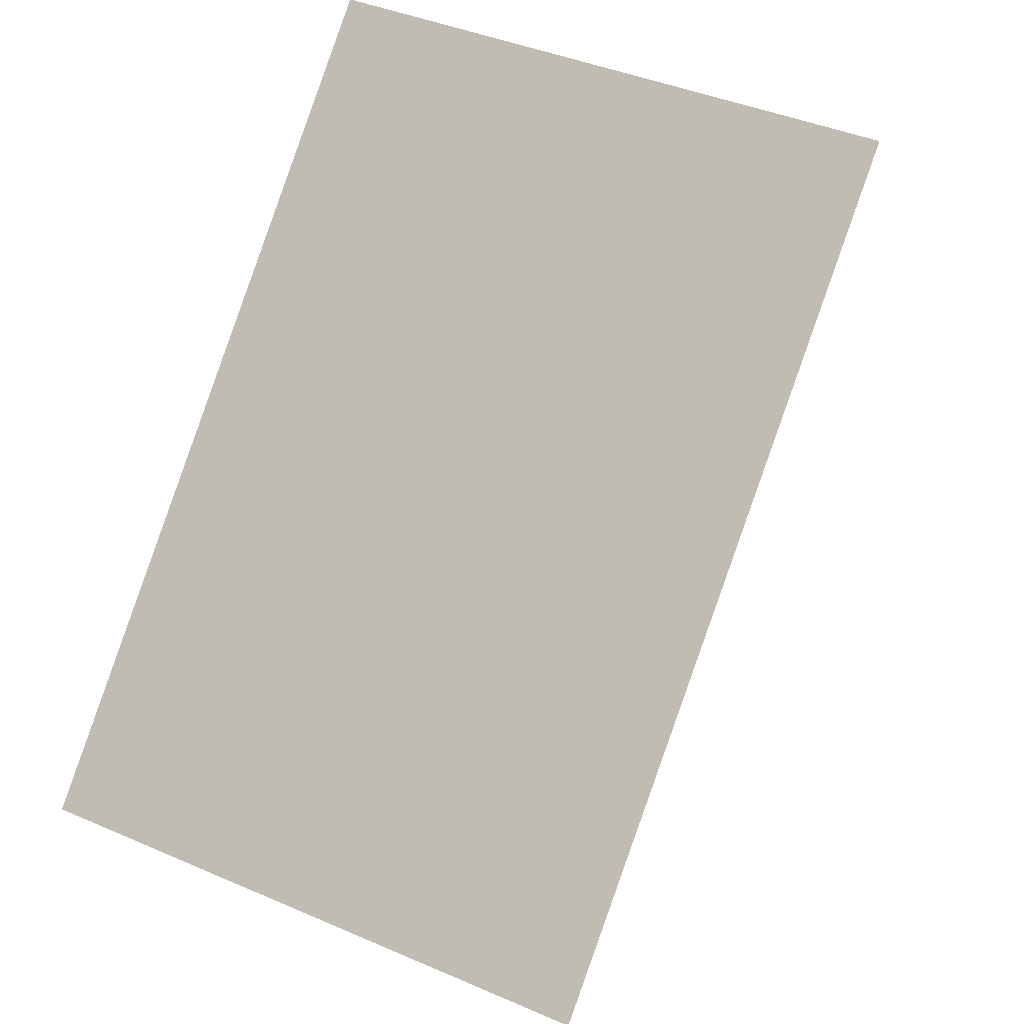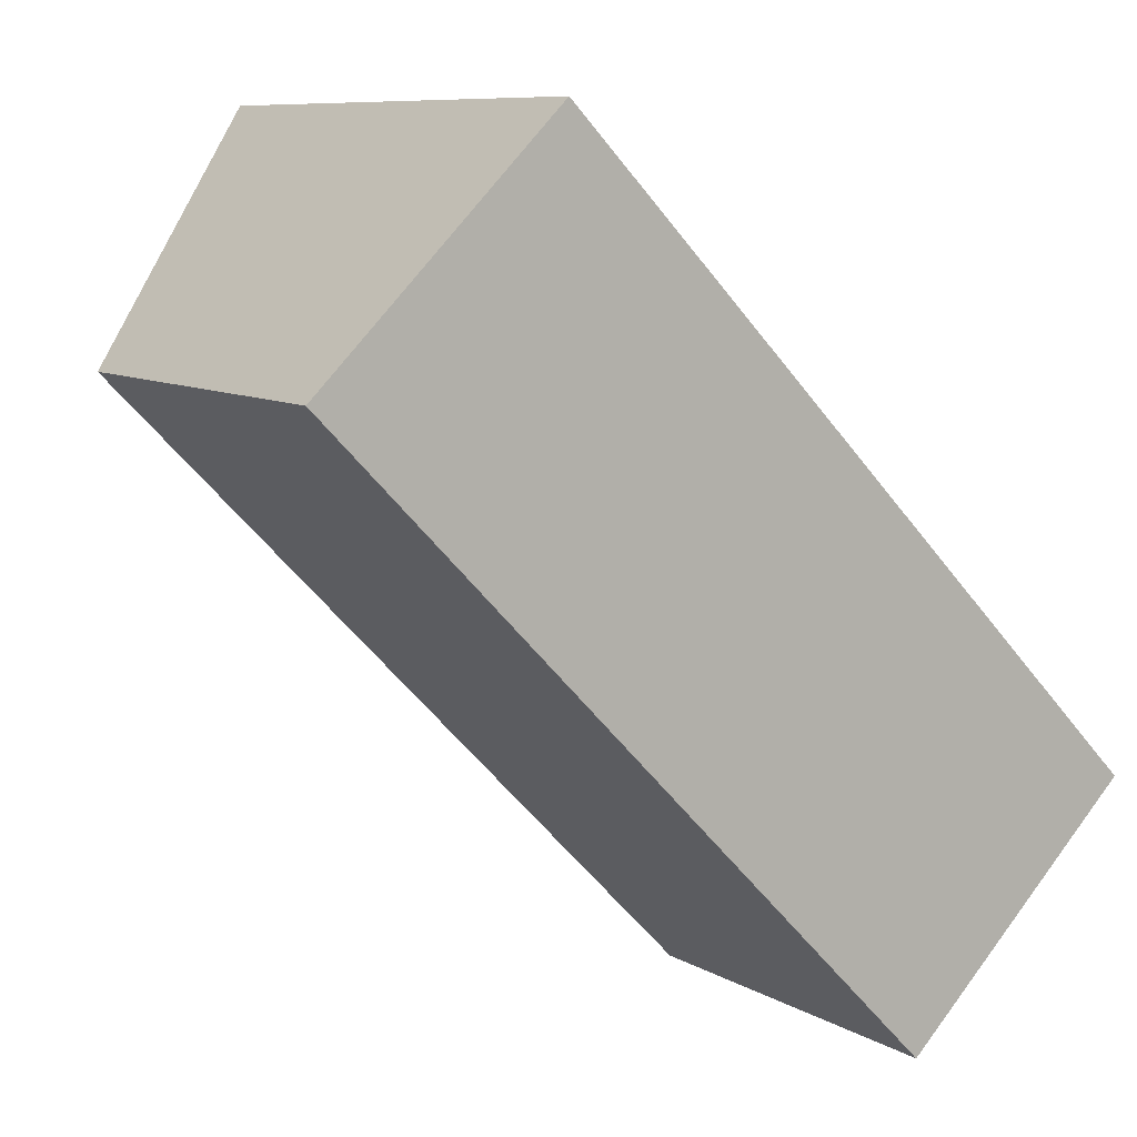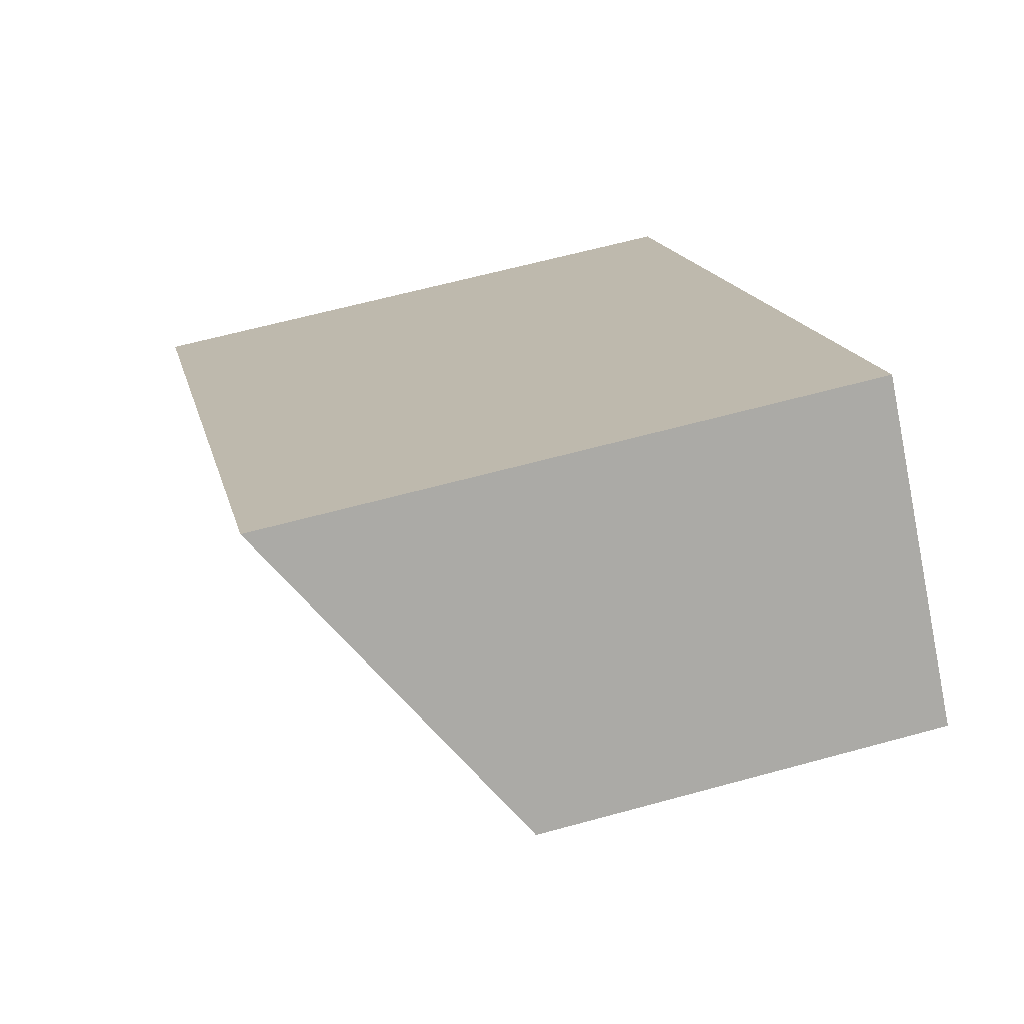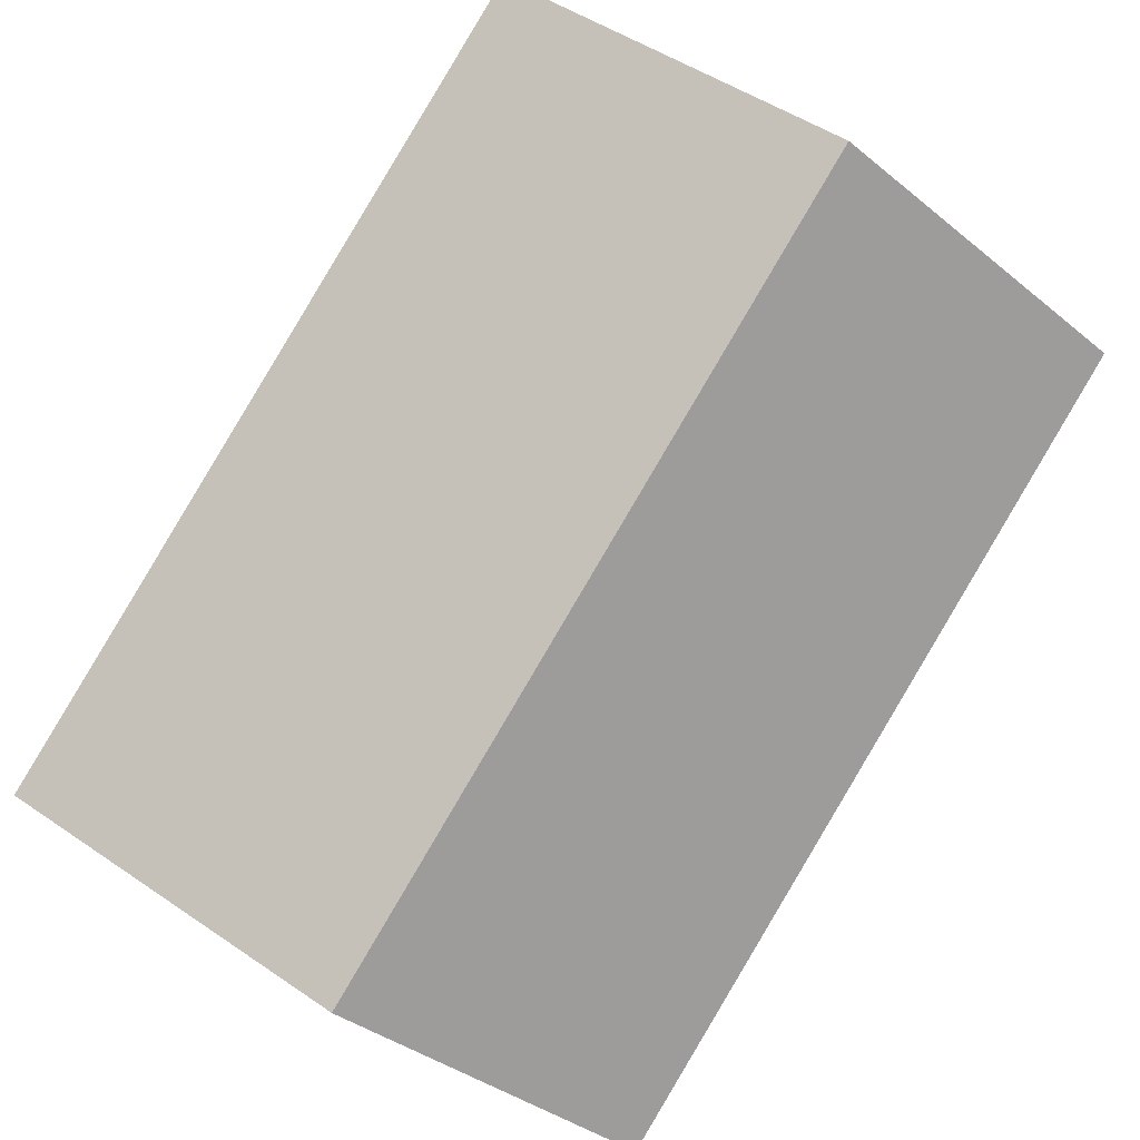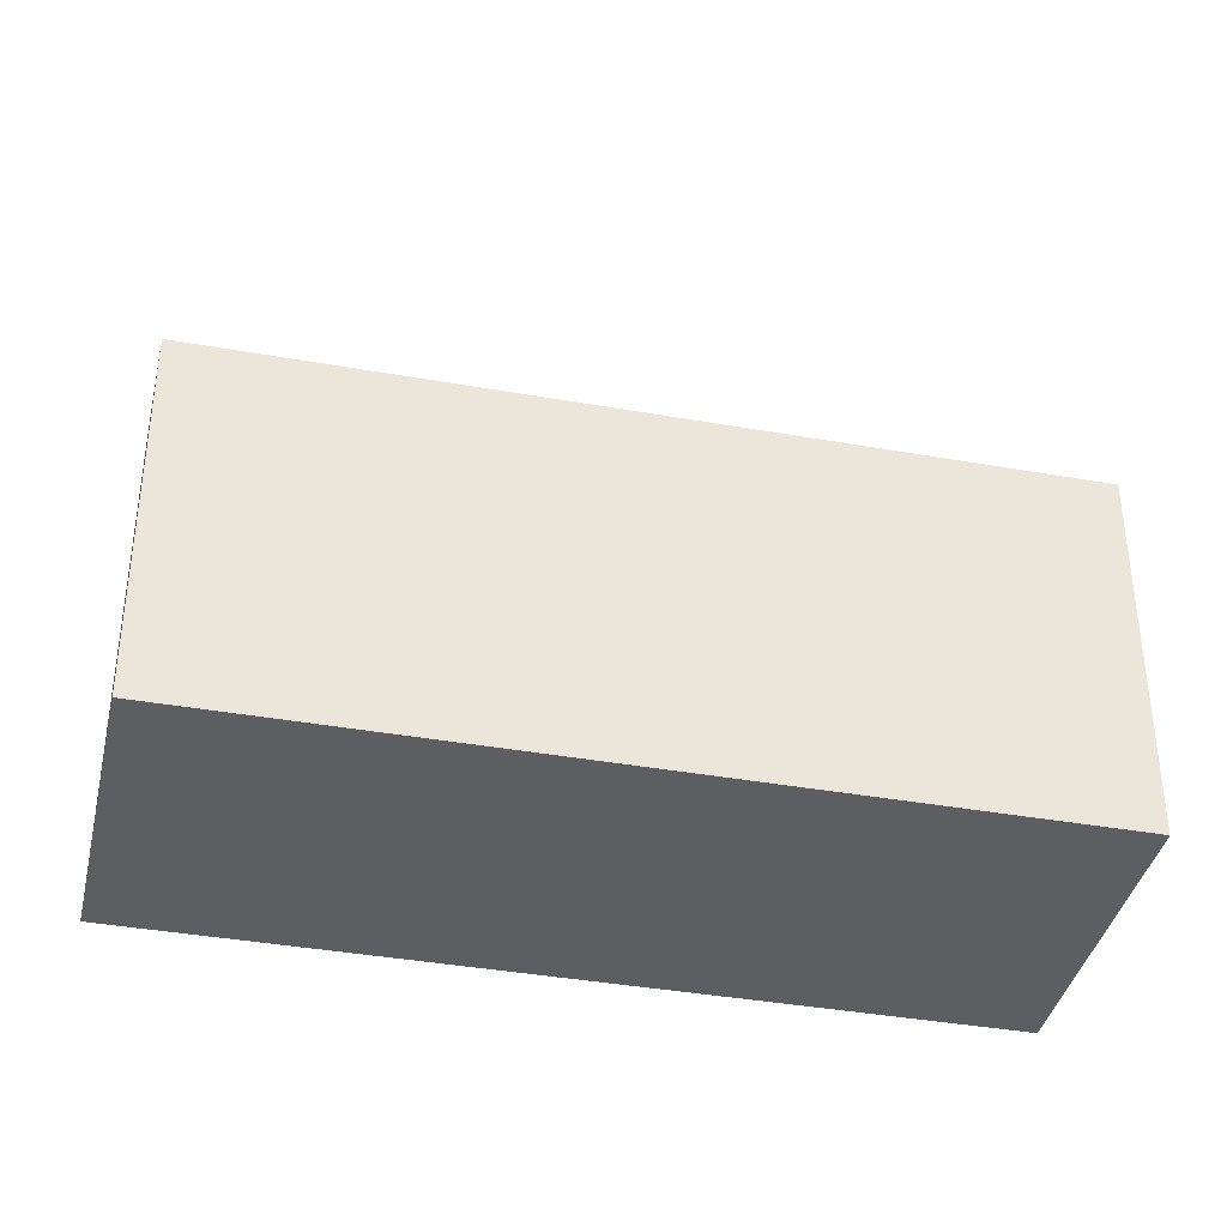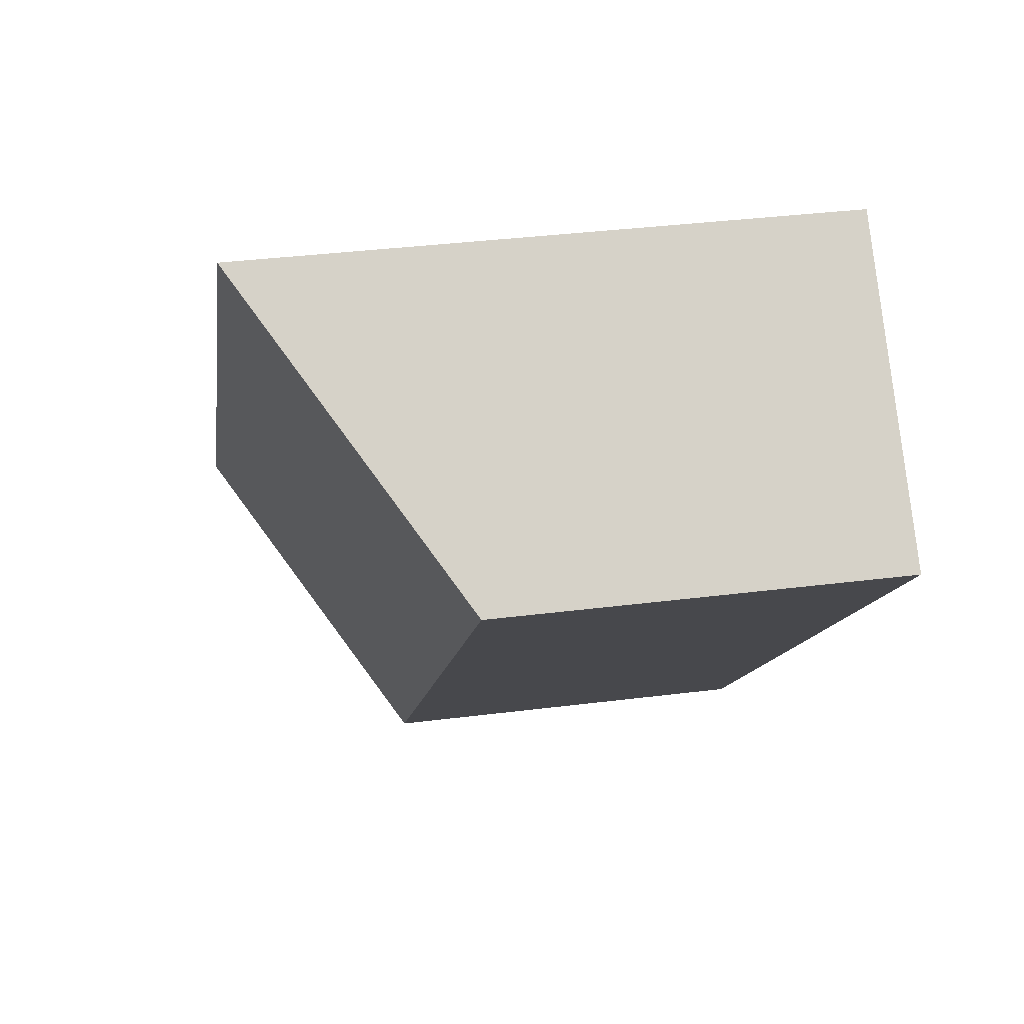
<metadata>
{"format":"obj","ext":"obj","renderer":"f3d","projection":"perspective","resolution":1024,"background":"white","views":[{"elev":39.8,"azim":118.4,"up":"+Z"},{"elev":8.6,"azim":-33.1,"up":"+Z"},{"elev":60.9,"azim":-105.8,"up":"+Z"},{"elev":-36.2,"azim":-136.7,"up":"+Z"},{"elev":-38.6,"azim":-147.1,"up":"+Y"},{"elev":35.3,"azim":-99.6,"up":"+Z"}]}
</metadata>
<code>
v  0 3.009 1.842e-16
v  6.6 4.493 -3.041
v  4.76 3.009 -4.848
v  1.84 4.493 1.807
v  4.76 2.969e-16 -4.848
v  0 0 0
v  1.84 -1.106e-16 1.807
v  6.6 1.862e-16 -3.041
g defaultobject
f 1 2 3
f 2 1 4
f 5 1 3
f 1 5 6
f 1 7 4
f 7 1 6
f 7 2 4
f 2 7 8
f 8 3 2
f 3 8 5
f 8 6 5
f 6 8 7

</code>
